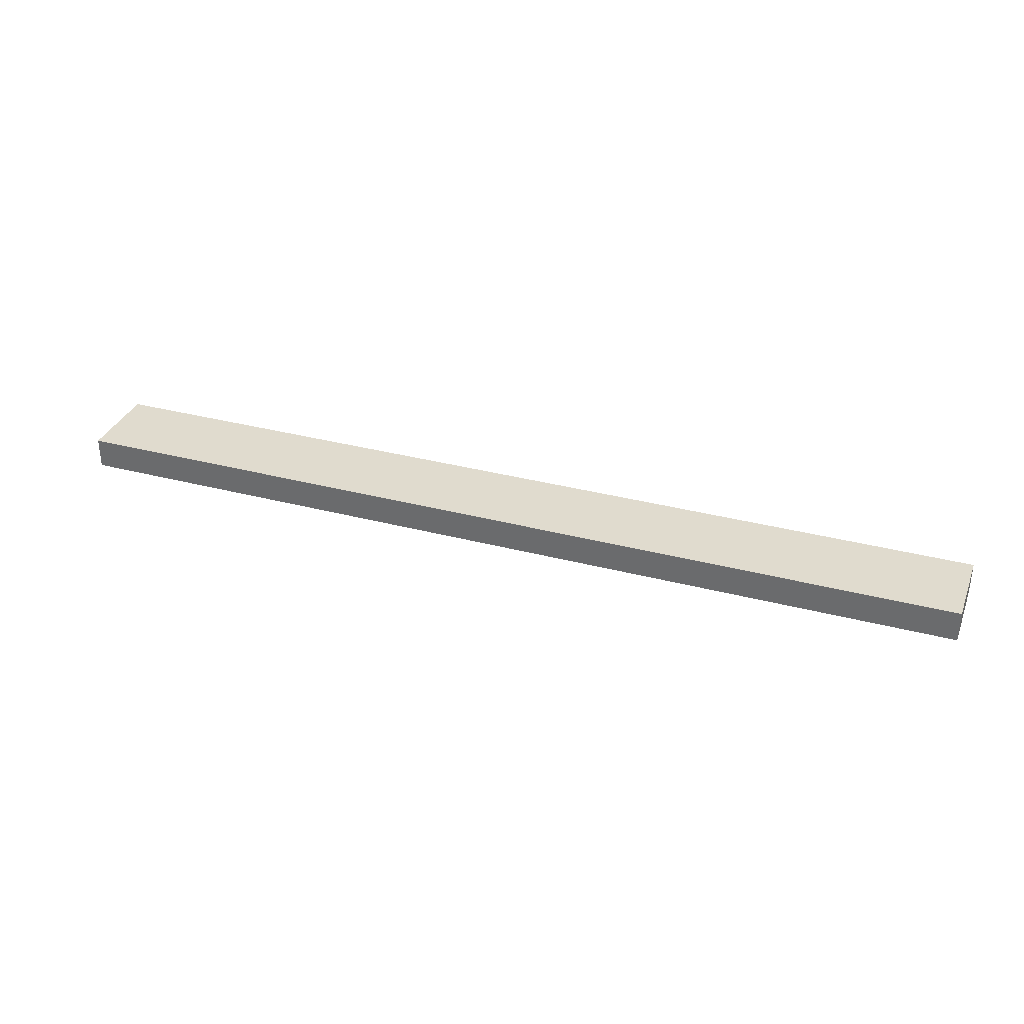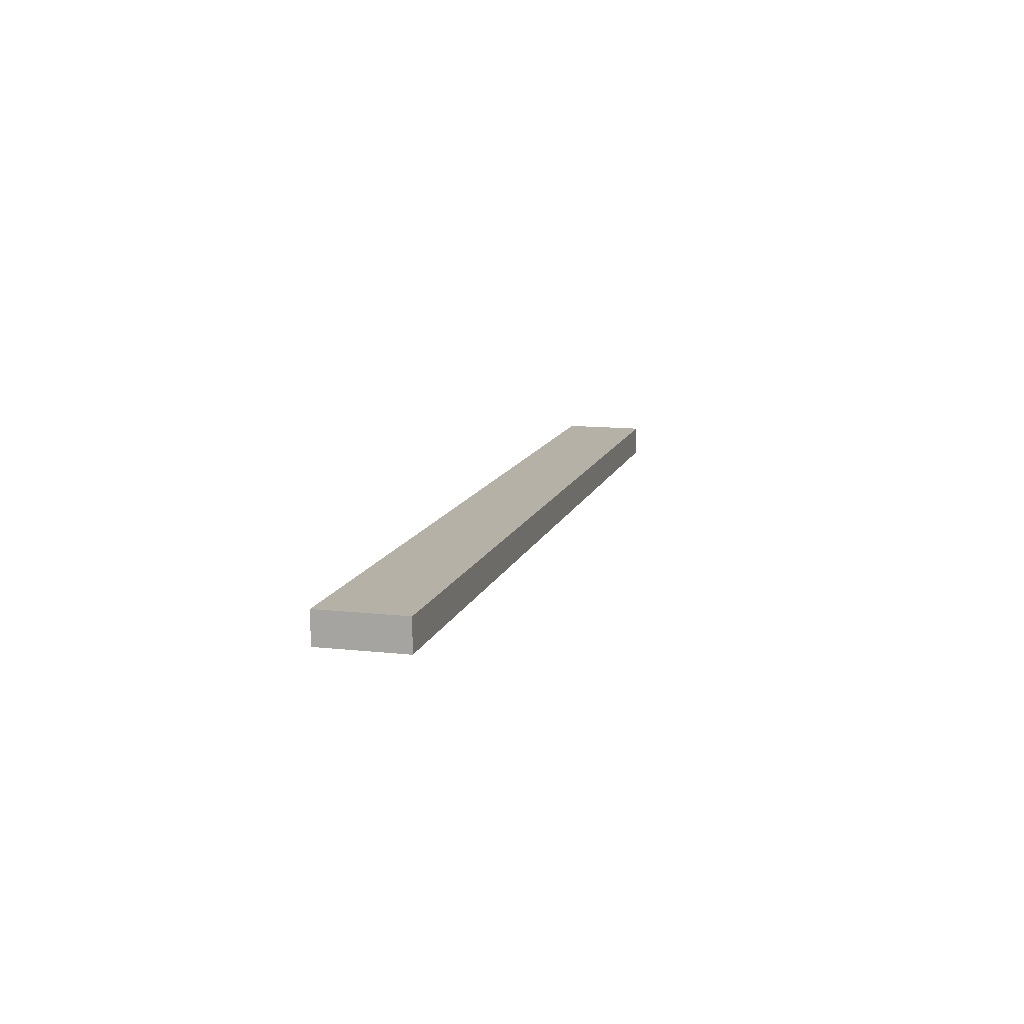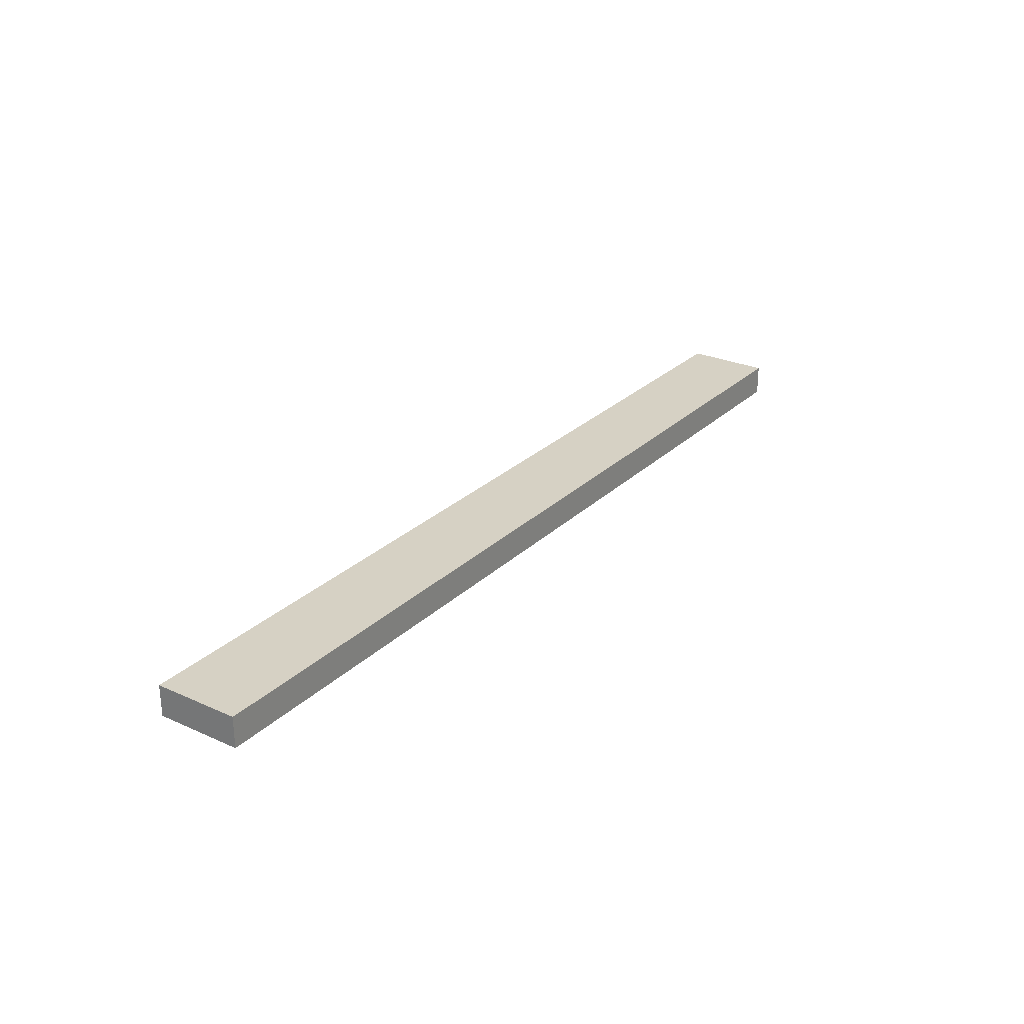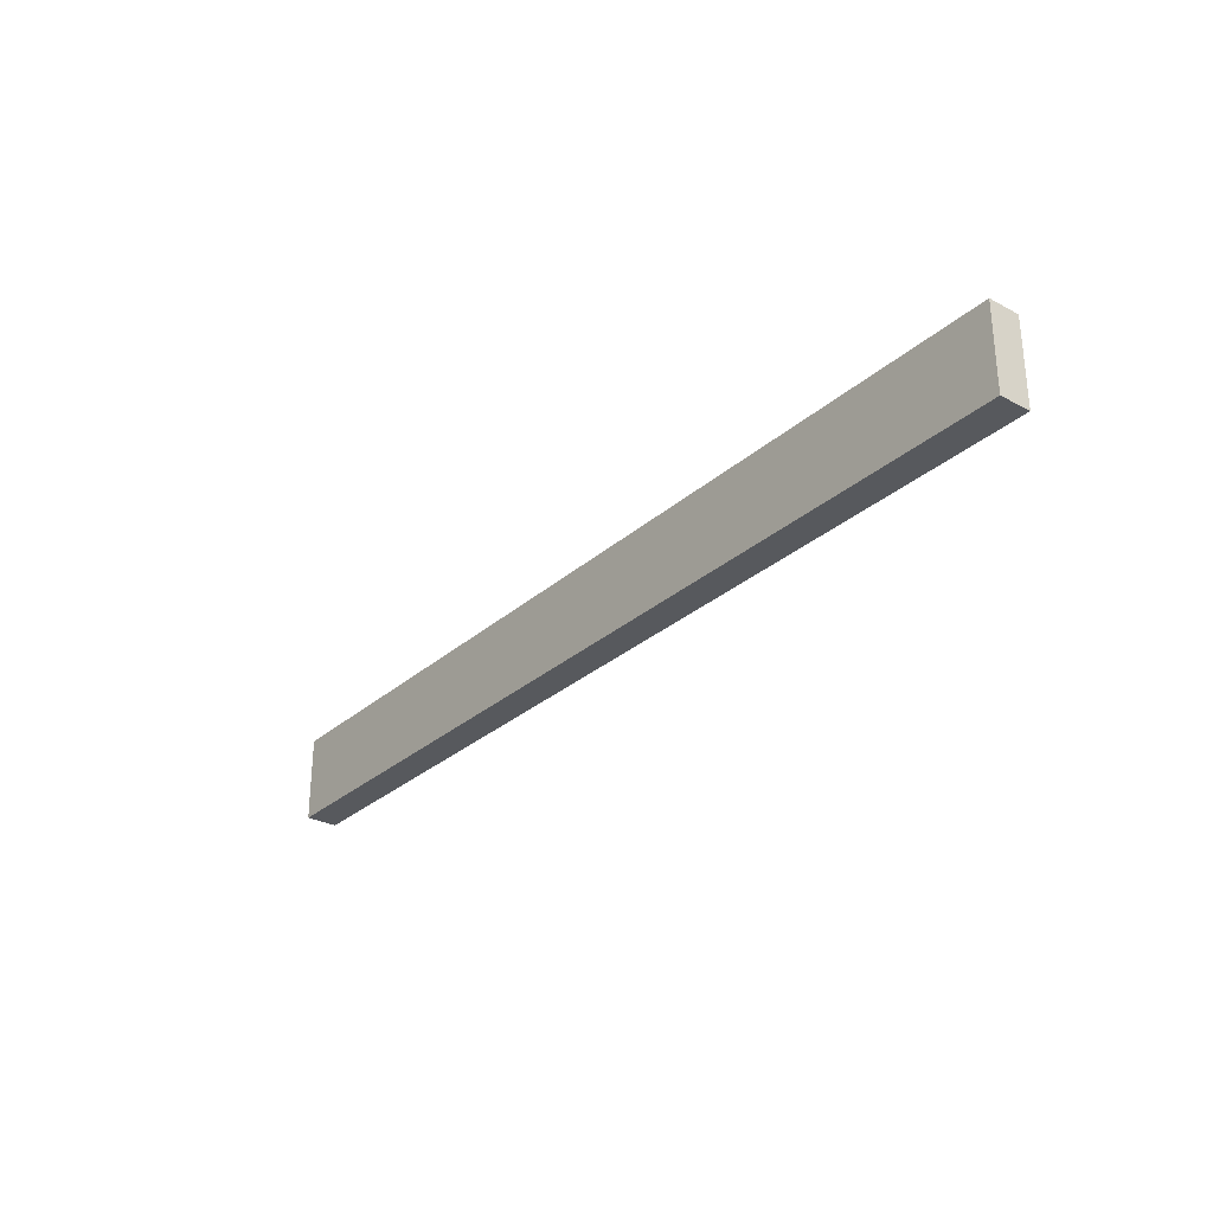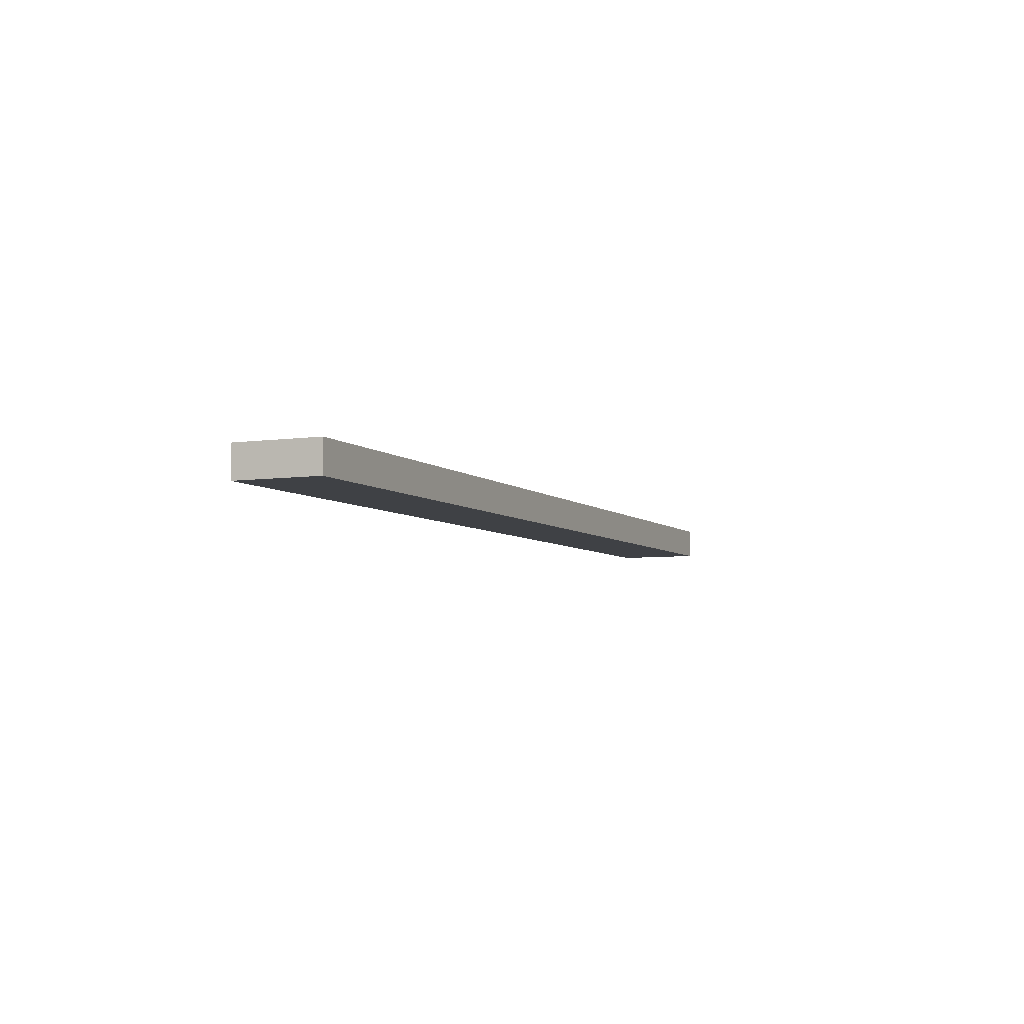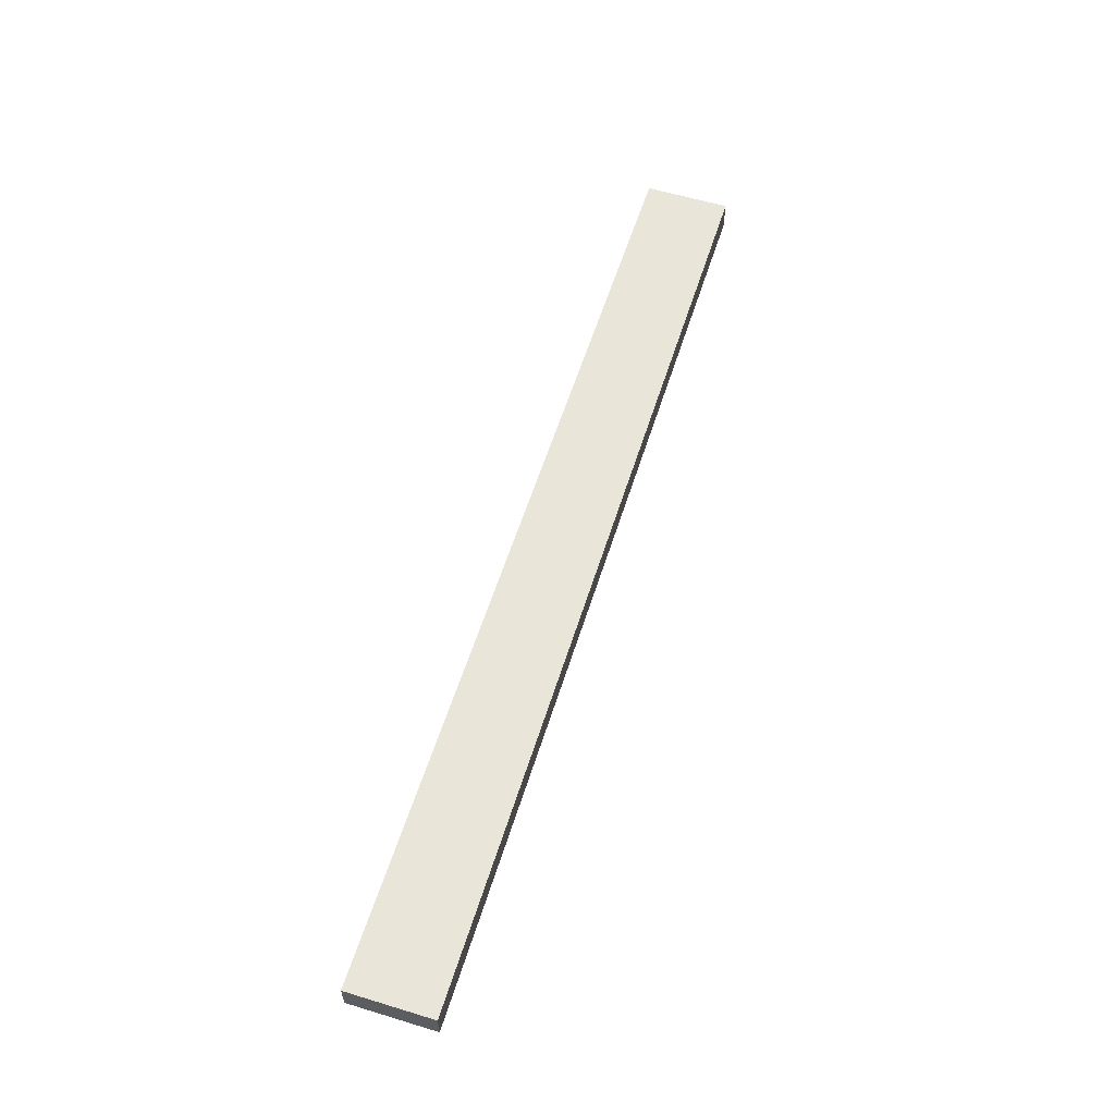
<metadata>
{"format":"obj","ext":"obj","renderer":"f3d","projection":"perspective","resolution":1024,"background":"white","views":[{"elev":33.5,"azim":-160.2,"up":"+Z"},{"elev":12.1,"azim":104.8,"up":"+Z"},{"elev":26.9,"azim":-55.1,"up":"+Z"},{"elev":-29.4,"azim":51.9,"up":"+Y"},{"elev":-5.7,"azim":-66.2,"up":"+Z"},{"elev":58.4,"azim":-72.6,"up":"+Z"}]}
</metadata>
<code>
o Group6/mesh14/mesh14-geometry#mesh14-geometry
v -0.7758 0.4679 0.4002
v 0.8431 0.32 0.4002
v -0.7758 0.32 0.4002
v 0.8431 0.4679 0.4002
v -0.7758 0.32 0.4544
v 0.8431 0.4679 0.4544
v 0.8431 0.32 0.4544
v -0.7758 0.4679 0.4544
f 1 2 3
f 2 1 4
f 3 2 1
f 4 1 2
f 2 5 3
f 3 5 2
f 5 1 3
f 3 1 5
f 1 6 4
f 4 6 1
f 6 2 4
f 4 2 6
f 5 2 7
f 7 2 5
f 1 5 8
f 8 5 1
f 6 1 8
f 8 1 6
f 2 6 7
f 7 6 2
f 6 5 7
f 7 5 6
f 5 6 8
f 8 6 5

</code>
